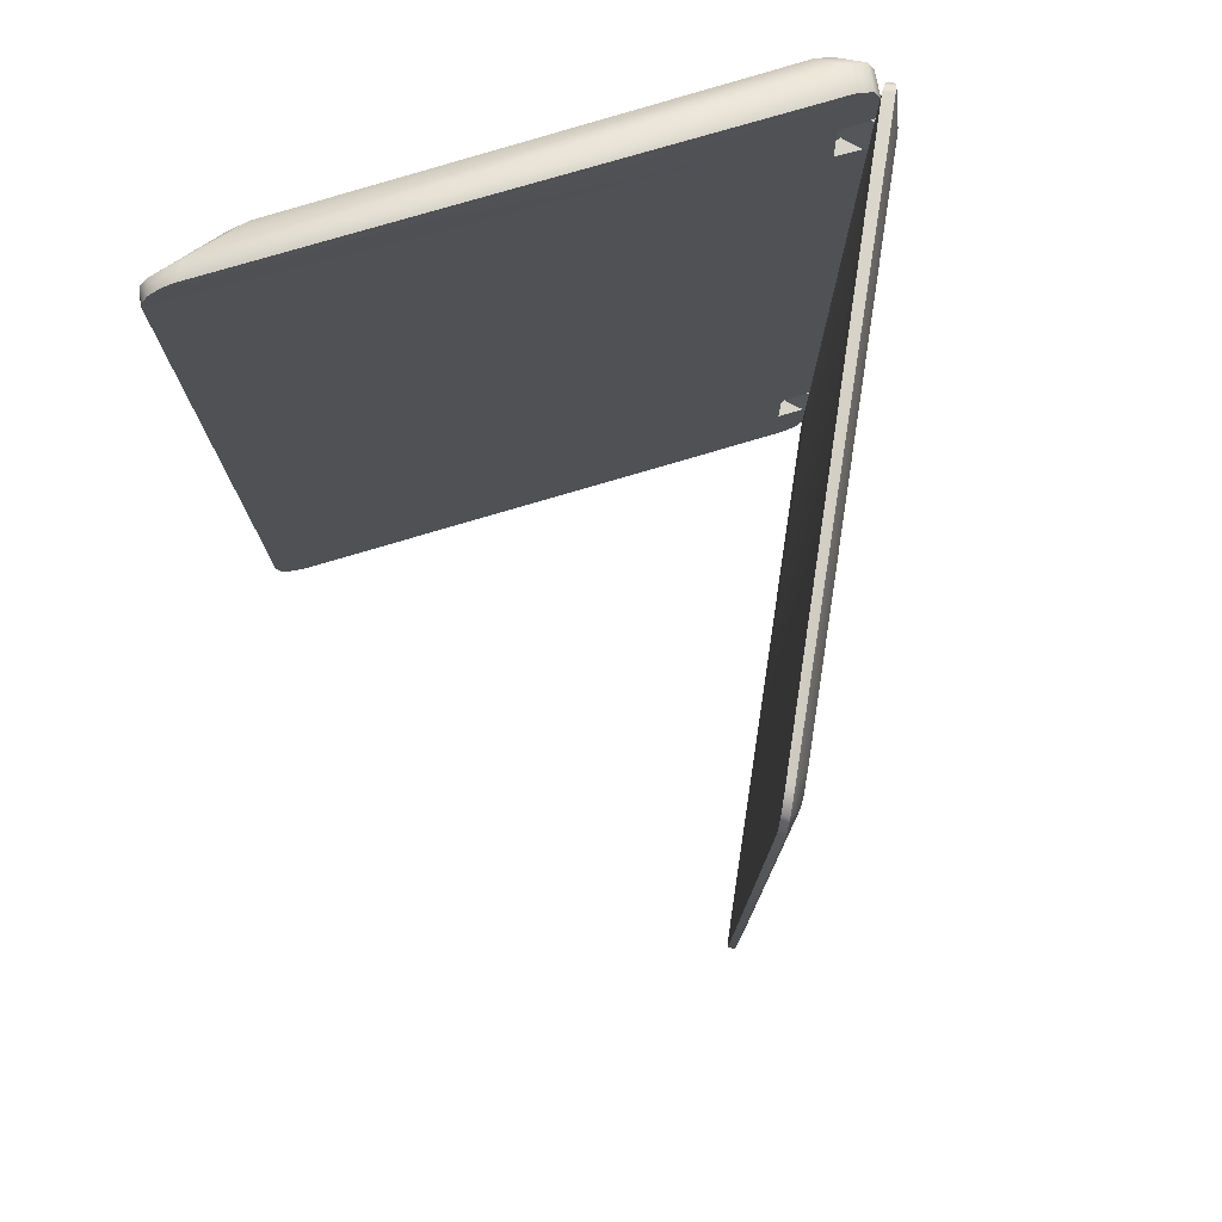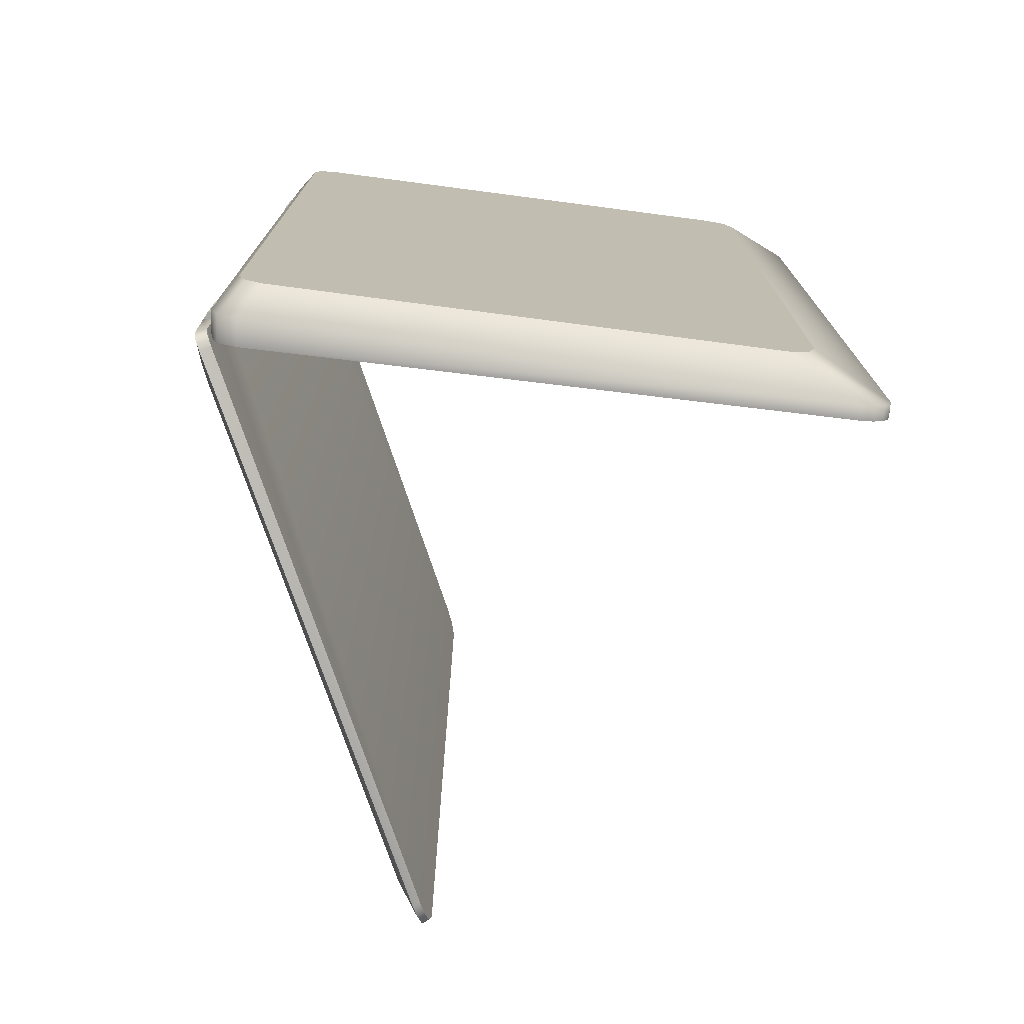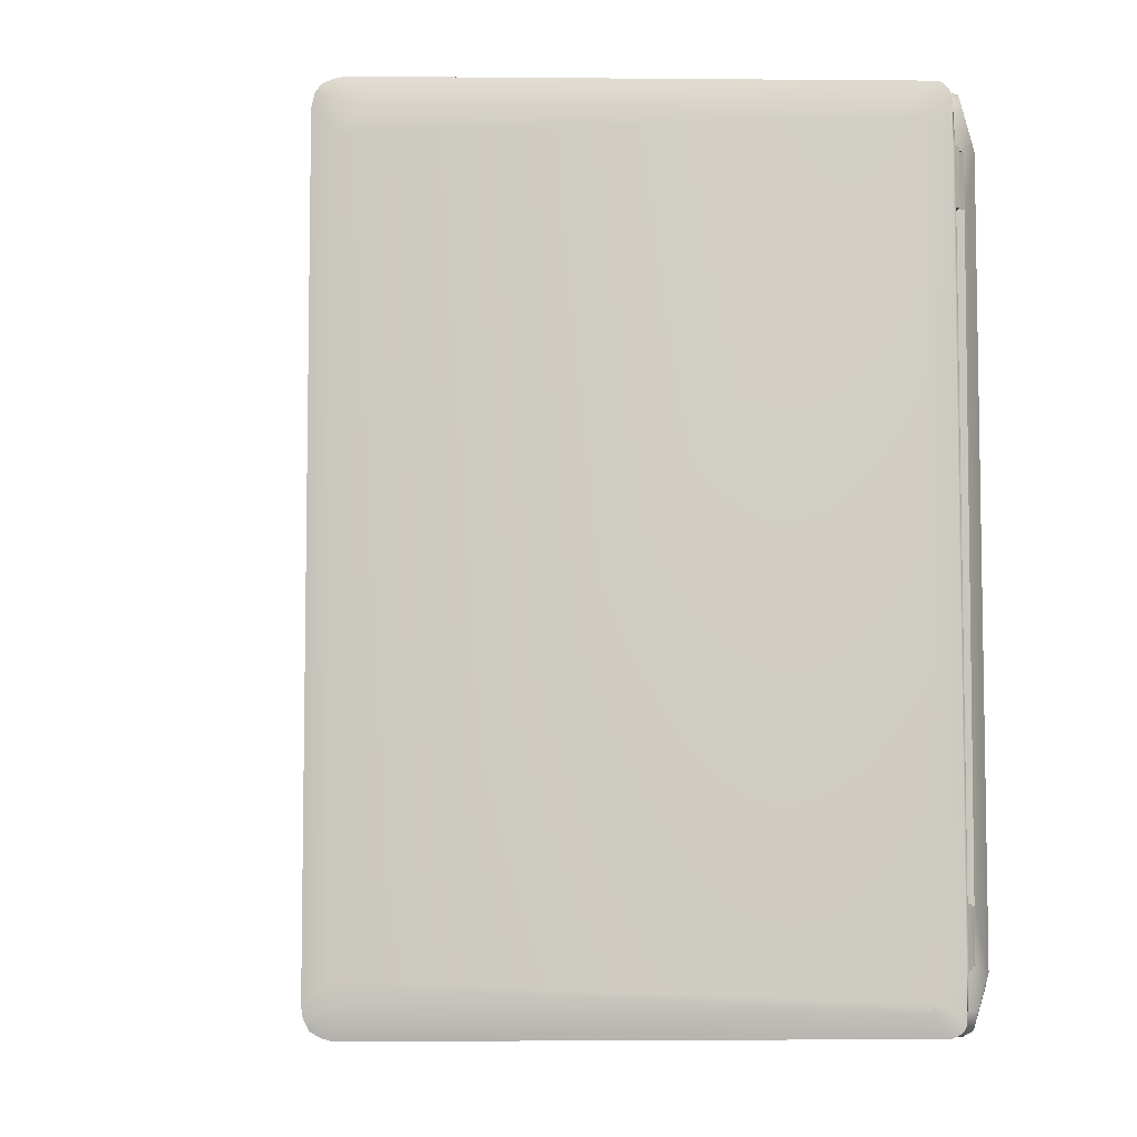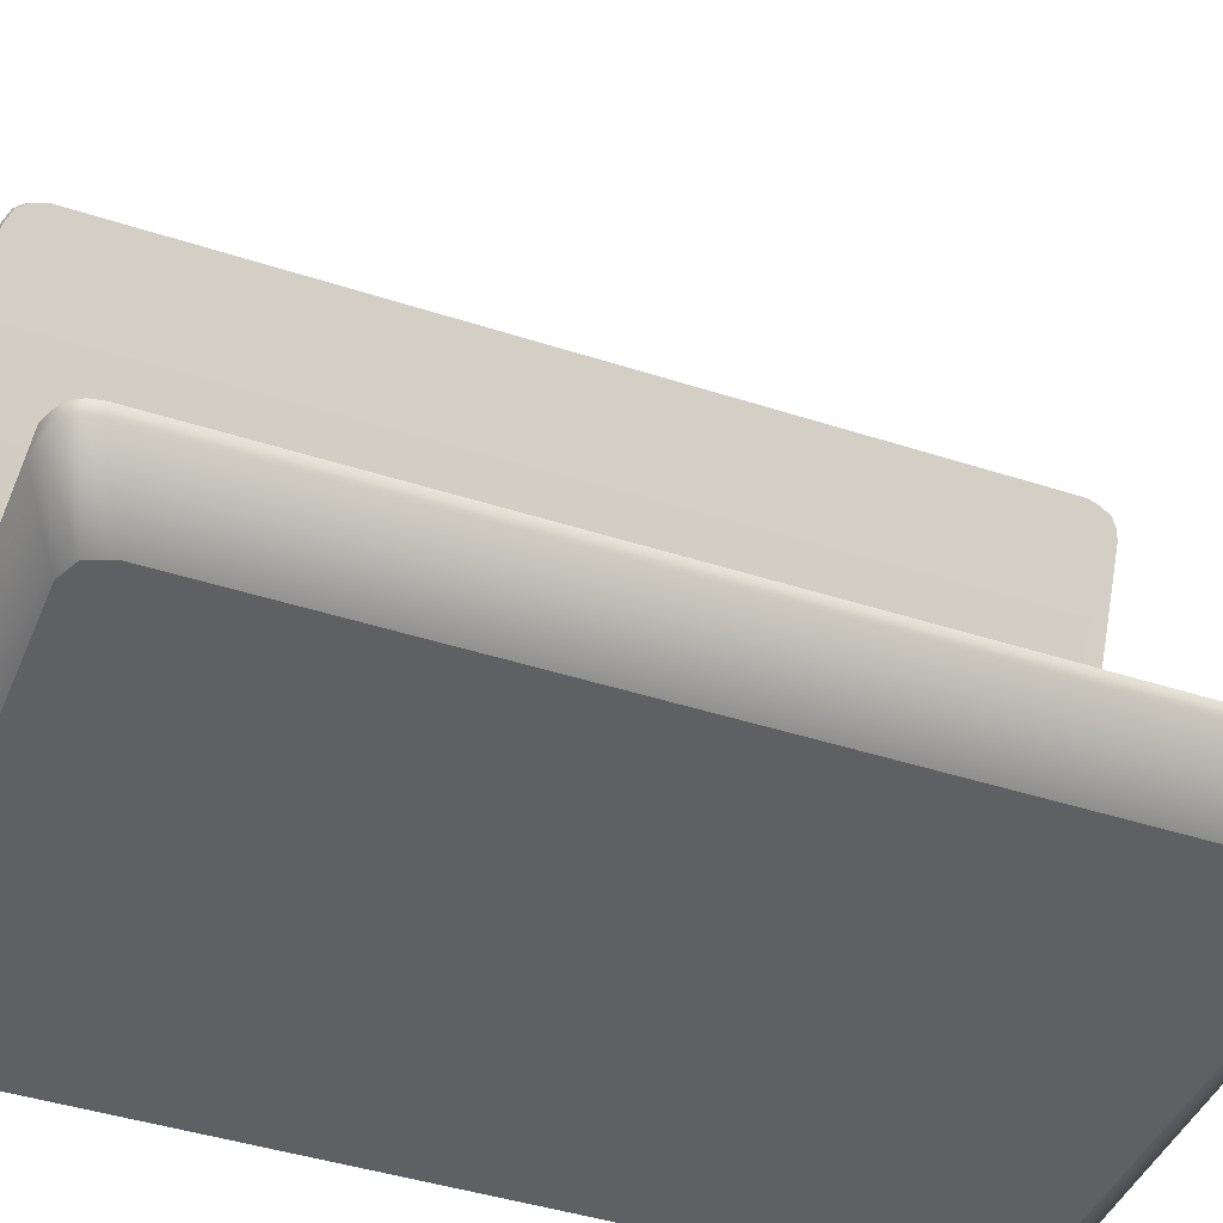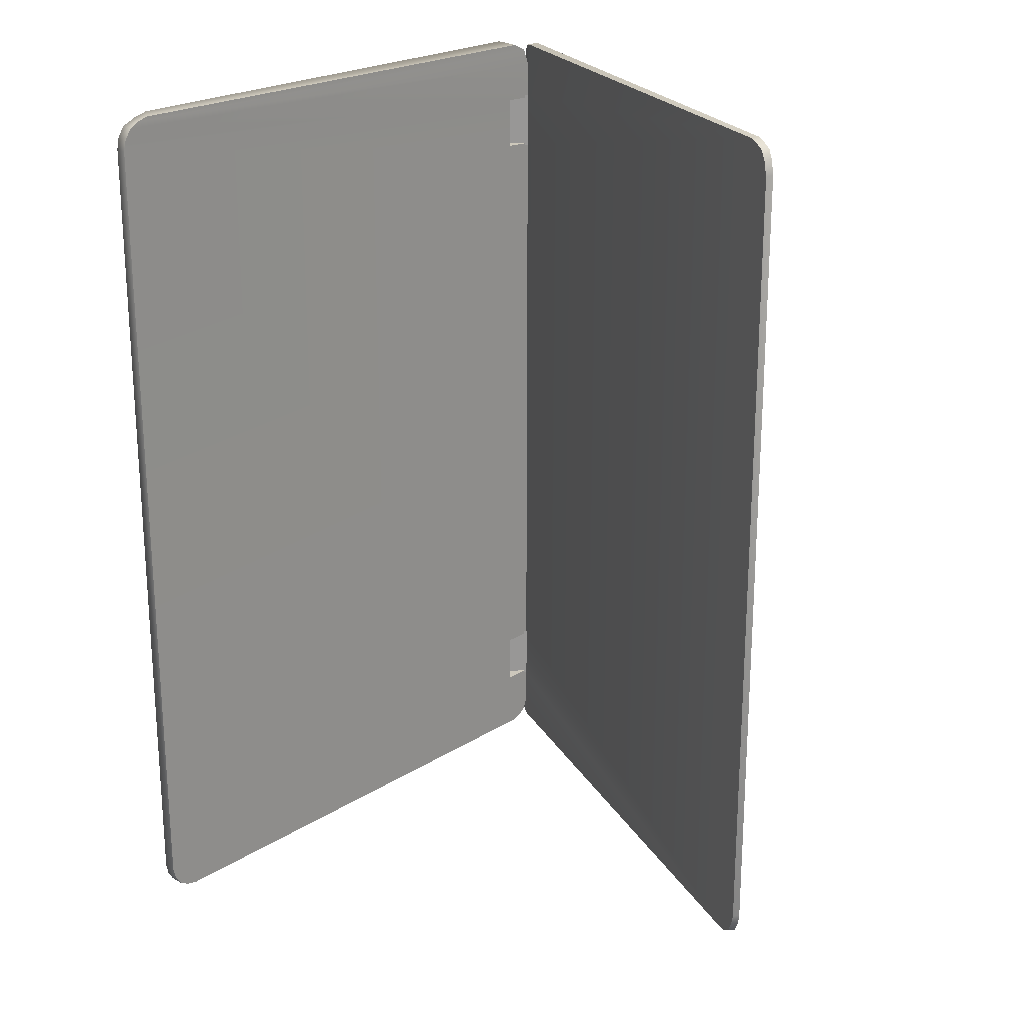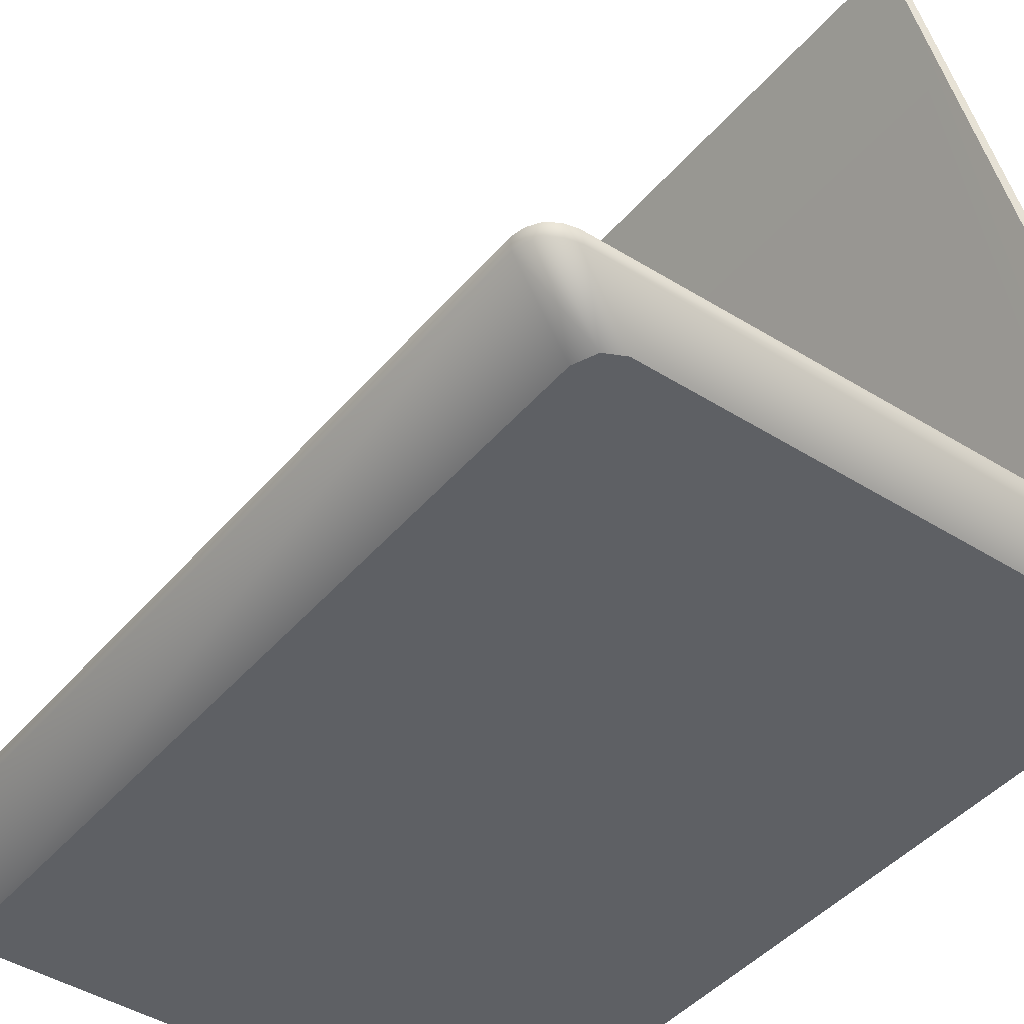
<metadata>
{"format":"obj","ext":"obj","renderer":"f3d","projection":"perspective","resolution":1024,"background":"white","views":[{"elev":76.8,"azim":163.4,"up":"+Z"},{"elev":-74.4,"azim":-6.9,"up":"+Z"},{"elev":-5.8,"azim":-117.0,"up":"+Z"},{"elev":-42.1,"azim":68.5,"up":"+Y"},{"elev":22.1,"azim":132.3,"up":"+Z"},{"elev":-42.8,"azim":143.4,"up":"+Y"}]}
</metadata>
<code>
o Lowpoly_Notebook_Cube.001
v -0.2134 0.2119 -1.546
v -0.2608 0.04013 -1.185
v -0.2387 0.1613 -1.506
v 0.6239 1.965 -1.439
v 0.5825 1.878 -1.551
v -0.2338 0.1691 -1.535
v 0.6481 1.942 -1.632
v 0.6691 1.923 -1.626
v -0.2358 0.03879 -1.185
v 0.6926 2.037 -1.515
v -0.2381 0.09814 -1.628
v 0.6136 1.943 -1.523
v -0.2243 0.03338 -1.403
v -0.2481 0.01548 -1.403
v 0.6629 1.912 1.625
v -0.2617 0.04886 1.185
v -0.2133 0.21 1.538
v -0.2387 0.1613 1.492
v 0.5825 1.878 1.537
v -0.2333 0.1661 1.533
v 0.6239 1.965 1.425
v -0.2344 0.03807 1.555
v 0.715 2.023 1.511
v 0.6924 2.037 1.515
v -0.2617 0.04886 1.403
v 0.6136 1.943 1.509
v -0.2344 0.03805 1.403
v -0.2501 0.01642 1.403
v 0.7114 2.012 -1.555
v 0.7024 1.993 -1.598
v 0.6584 1.995 -1.565
v 0.7077 2.007 1.566
v 0.6762 1.941 1.62
v 0.6894 2.025 1.571
v 0.6461 1.986 1.547
v -0.2139 0.06528 1.62
v -0.2113 0.06325 -1.614
v -0.2486 0.07869 -1.62
v -0.2608 0.04013 -1.403
v -0.2617 0.04886 -1.185
v -0.2617 0.04886 -1.403
v -0.2618 0.05083 -1.574
v -0.2367 0.03913 1.185
v -0.2247 0.03349 -1.568
v -0.2608 0.04013 1.185
v -0.2006 0.08268 -1.622
v -0.2031 0.07771 -1.185
v -0.138 0.01639 -1.185
v -0.1381 0.0164 -1.403
v -0.2031 0.07768 -1.403
v -0.2481 0.01548 -1.185
v -0.1517 0.000327 -1.185
v -0.1516 0.000324 -1.403
v -0.2017 0.08314 1.625
v -0.2617 0.04886 1.559
v -0.2608 0.04013 1.403
v -0.204 0.07805 1.185
v -0.138 0.01639 1.185
v 0.643 1.931 1.629
v -0.2381 0.09814 1.629
v -0.1381 0.0164 1.403
v -0.204 0.07808 1.403
v -0.2501 0.01642 1.185
v -0.1516 0.000327 1.185
v -0.1516 0.000324 1.403
v 0.7163 2.023 -1.515
v 0.6915 2.031 -1.555
v 0.6826 2.012 -1.598
v 0.6651 1.977 -1.621
v 0.6859 1.958 -1.621
v 0.6565 1.959 1.624
v 0.6781 2.005 1.603
v 0.6977 1.986 1.598
v -0.2556 0.05993 1.602
v -0.2604 0.04962 1.578
v -0.2463 0.07844 1.624
v -0.2326 0.03861 1.574
v -0.2276 0.04573 1.6
v -0.2578 0.06078 -1.605
v -0.261 0.05287 -1.587
v -0.2204 0.0453 -1.599
v -0.2235 0.03737 -1.581
v -0.2338 0.1691 -1.535
v -0.2608 0.04013 -1.185
v -0.2608 0.04013 -1.185
v -0.2358 0.03879 -1.185
v -0.2358 0.03879 -1.185
v 0.6481 1.942 -1.632
v -0.2381 0.09814 -1.628
v 0.6691 1.923 -1.626
v -0.2006 0.08268 -1.622
v -0.2617 0.04886 1.185
v -0.2617 0.04886 1.403
v -0.2344 0.03805 1.403
v -0.2344 0.03805 1.403
v -0.2344 0.03807 1.555
v -0.2501 0.01642 1.403
v -0.2501 0.01642 1.403
v -0.2608 0.04013 1.403
v -0.2608 0.04013 1.403
v -0.2608 0.04013 1.185
v -0.2608 0.04013 1.185
v -0.2367 0.03913 1.185
v -0.2367 0.03913 1.185
v -0.204 0.07805 1.185
v -0.204 0.07805 1.185
v 0.7114 2.012 -1.555
v 0.7024 1.993 -1.598
v 0.7163 2.023 -1.515
v 0.7077 2.007 1.566
v 0.715 2.023 1.511
v 0.6762 1.941 1.62
v 0.6629 1.912 1.625
v -0.2381 0.09814 1.629
v -0.2463 0.07844 1.624
v -0.2617 0.04886 -1.403
v -0.2618 0.05083 -1.574
v -0.2481 0.01548 -1.185
v -0.2481 0.01548 -1.185
v -0.1517 0.000327 -1.185
v -0.1517 0.000327 -1.185
v -0.138 0.01639 -1.185
v -0.138 0.01639 -1.185
v -0.1381 0.0164 -1.403
v -0.1381 0.0164 -1.403
v -0.2017 0.08314 1.625
v -0.2617 0.04886 1.559
v -0.1381 0.0164 1.403
v -0.1381 0.0164 1.403
v -0.1516 0.000324 1.403
v -0.1516 0.000324 1.403
v -0.138 0.01639 1.185
v -0.138 0.01639 1.185
v 0.6915 2.031 -1.555
v 0.6826 2.012 -1.598
v 0.6651 1.977 -1.621
v 0.6565 1.959 1.624
v 0.6781 2.005 1.603
v -0.2556 0.05993 1.602
v -0.2604 0.04962 1.578
v -0.2139 0.06528 1.62
v -0.261 0.05287 -1.587
v -0.2578 0.06078 -1.605
v -0.2113 0.06325 -1.614
v -0.2204 0.0453 -1.599
v -0.2235 0.03737 -1.581
v -0.2608 0.04013 -1.403
v -0.2608 0.04013 -1.403
v -0.2617 0.04886 -1.185
v -0.2243 0.03338 -1.403
v -0.2243 0.03338 -1.403
v -0.2243 0.03338 -1.403
v -0.2247 0.03349 -1.568
v -0.2031 0.07771 -1.185
v -0.2031 0.07771 -1.185
v -0.2031 0.07771 -1.185
v -0.2031 0.07768 -1.403
v -0.2031 0.07768 -1.403
v -0.2031 0.07768 -1.403
v -0.2481 0.01548 -1.403
v -0.2481 0.01548 -1.403
v -0.1516 0.000324 -1.403
v -0.1516 0.000324 -1.403
v 0.643 1.931 1.629
v -0.204 0.07808 1.403
v -0.204 0.07808 1.403
v -0.2501 0.01642 1.185
v -0.2501 0.01642 1.185
v -0.1516 0.000327 1.185
v -0.1516 0.000327 1.185
v 0.6924 2.037 1.515
v 0.6926 2.037 -1.515
v 0.6859 1.958 -1.621
v 0.6894 2.025 1.571
v 0.6977 1.986 1.598
v -0.2326 0.03861 1.574
v -0.2276 0.04573 1.6
v -0.2486 0.07869 -1.62
v 1.742 -0.1023 1.405
v 1.711 -0.1026 -1.478
v 1.966 0.06913 1.597
v -0.06742 -0.1201 1.512
v 1.995 0.02122 1.52
v 1.958 0.01898 1.6
v 1.841 0.007722 1.635
v 1.997 0.0211 -1.518
v 1.966 0.01886 -1.599
v 1.878 0.01534 -1.638
v -0.2218 -0.02365 1.542
v -0.1946 -0.02365 1.608
v -0.1289 -0.02365 1.635
v -0.1289 -0.02365 -1.636
v -0.1946 -0.02365 -1.609
v -0.2218 -0.02365 -1.543
v 1.966 0.06988 -1.599
v 1.636 -0.1034 1.512
v 1.648 -0.1032 -1.509
v -0.06742 -0.1201 -1.509
v -0.1286 -0.1207 -1.483
v -0.1285 0.0677 1.63
v 2 0.06978 -1.519
v 1.984 0.01921 1.563
v 1.901 0.01307 1.621
v 1.988 0.01977 -1.561
v 1.925 0.01723 -1.625
v 1.927 0.06664 1.618
v 1.99 0.06983 -1.561
v -0.1041 0.02586 -1.195
v -0.2137 0.07081 -1.393
v -0.2212 -0.01621 -1.195
v -0.2137 0.06819 1.19
v -0.0933 0.07055 -1.195
v -0.2218 -0.02365 1.193
v -0.2218 -0.02365 1.398
v 1.886 0.06665 1.63
v 1.929 0.06992 -1.622
v -0.1286 -0.1207 1.487
v -0.2137 0.07096 -1.539
v -0.1865 0.07101 -1.605
v 2 0.0667 1.517
v 1.711 -0.1026 1.481
v 1.742 -0.1023 -1.402
v -0.154 -0.1209 -1.421
v -0.154 -0.1209 1.424
v -0.1865 0.06776 1.603
v -0.2137 0.06784 1.537
v -0.1207 0.071 -1.632
v 1.99 0.06825 1.56
v 1.886 0.06996 -1.632
v -0.2137 0.06799 1.393
v -0.2212 -0.01621 -1.393
v -0.09873 0.06813 1.196
v -0.1096 0.02586 1.196
v -0.2137 0.07061 -1.195
v -0.0933 0.07075 -1.393
v -0.1043 0.02586 1.396
v -0.09347 0.06792 1.396
v -0.1041 0.02586 -1.393
v -0.06742 -0.1201 -1.509
v 1.648 -0.1032 -1.509
v -0.2137 0.07096 -1.539
v -0.1865 0.07101 -1.605
v -0.1286 -0.1207 -1.483
v -0.154 -0.1209 -1.421
v -0.154 -0.1209 1.424
v 1.99 0.06983 -1.561
v 2 0.06978 -1.519
v -0.2137 0.07081 -1.393
v -0.2137 0.07081 -1.393
v 1.927 0.06664 1.618
v 1.966 0.06913 1.597
v 1.966 0.06988 -1.599
v -0.1041 0.02586 -1.195
v -0.1041 0.02586 -1.195
v -0.0933 0.07055 -1.195
v -0.0933 0.07055 -1.195
v -0.2137 0.06819 1.19
v -0.2137 0.06819 1.19
v -0.2137 0.07061 -1.195
v -0.2137 0.07061 -1.195
v -0.09347 0.06792 1.396
v -0.09347 0.06792 1.396
v -0.2137 0.06799 1.393
v -0.2137 0.06799 1.393
v -0.09873 0.06813 1.196
v -0.09873 0.06813 1.196
v -0.1286 -0.1207 1.487
v -0.06742 -0.1201 1.512
v 1.636 -0.1034 1.512
v -0.1865 0.06776 1.603
v -0.2137 0.06784 1.537
v -0.1207 0.071 -1.632
v 1.886 0.06996 -1.632
v 1.929 0.06992 -1.622
v -0.1096 0.02586 1.196
v -0.1096 0.02586 1.196
v -0.1043 0.02586 1.396
v -0.1043 0.02586 1.396
v 1.886 0.06665 1.63
v 1.711 -0.1026 -1.478
v 2 0.0667 1.517
v 1.711 -0.1026 1.481
v 1.742 -0.1023 1.405
v 1.742 -0.1023 -1.402
v 1.99 0.06825 1.56
v -0.1285 0.0677 1.63
v -0.2212 -0.01621 -1.393
v -0.2212 -0.01621 -1.393
v -0.2212 -0.01621 -1.195
v -0.2212 -0.01621 -1.195
v -0.2212 -0.01621 -1.195
v -0.0933 0.07075 -1.393
v -0.0933 0.07075 -1.393
v -0.1041 0.02586 -1.393
v -0.1041 0.02586 -1.393
v -0.2218 -0.02365 1.193
v -0.2218 -0.02365 1.193
v -0.2218 -0.02365 1.193
v -0.2218 -0.02365 1.398
v -0.2218 -0.02365 1.398
f 240 180 243 239
f 184 251 250 203
f 247 186 204 246
f 190 267 268 191
f 246 204 187 252
f 187 280 205
f 280 187 204
f 244 243 180 284
f 286 191 185
f 262 271 285 281
f 272 242 274 273
f 192 188 197 198
f 189 224 267 190
f 252 187 205 216
f 192 198 199 193
f 245 244 284 179
f 280 197 188 205
f 287 248 218 194
f 269 221 203 185
f 183 220 228 202
f 193 199 223 194
f 279 286 185
f 186 183 283 222
f 203 250 279 185
f 216 205 188 229
f 225 190 191 286
f 179 282 217 245
f 207 274 242 241
f 202 228 251 184
f 247 220 183 186
f 186 222 280 204
f 184 221 202
f 221 184 203
f 215 206 270 200
f 181 285 271
f 207 195 274
f 206 181 271 270
f 255 253 290 260
f 182 217 282 196
f 283 183 202 221
f 297 291 223 224
f 224 189 299
f 281 201 292
f 261 278 300 263
f 241 249 292
f 256 281 292
f 281 265 262
f 227 229 188 192
f 266 258 296 276
f 295 293 209 231
f 289 254 294 288
f 212 235 238 208
f 237 232 275 277
f 233 298 214 236
f 262 264 271
f 223 291 287
f 281 256 265
f 194 223 287
f 226 189 190 225
f 189 226 230 299
f 299 297 224
f 227 192 193 219
f 219 193 194 218
f 213 257 259 210
f 234 211 265 256
f 201 207 241 292
f 185 191 268 269
f 157 151 44 46
f 91 89 88 90
f 4 3 18 21
f 5 4 12
f 5 1 4
f 1 3 4
f 19 26 21
f 126 165 113
f 164 19 17
f 20 17 18
f 18 17 21
f 17 19 21
f 108 135 134 107
f 143 145 146 142
f 114 115 141 54
f 96 127 100 94
f 160 162 120 118
f 87 51 121 123
f 86 104 102 84
f 13 125 163 14
f 47 50 152
f 133 169 167 103
f 44 82 81 144 46
f 158 154 122 124
f 161 119 85 147
f 46 8 157
f 148 42 153 150
f 1 5 7
f 11 178 79 83 1
f 12 31 136 7 5
f 97 99 101 168
f 107 134 10 109
f 4 21 24
f 114 54 15 59
f 27 56 28
f 170 131 98 63
f 164 137 35 26 19
f 22 126 36 78 77
f 95 165 126 22
f 49 48 52 53
f 173 90 88 69
f 132 57 166 129
f 113 111 110 73 112
f 55 140 74 20 18
f 27 28 130 128
f 18 25 55
f 20 74 76 60 17
f 60 164 17
f 83 79 80 117 3
f 106 155 8 113
f 3 149 16
f 102 92 40 84
f 67 31 12 4 172
f 92 102 100 93
f 171 23 109 10
f 3 116 149
f 3 117 116
f 148 84 40 41
f 146 153 42 142
f 18 16 25
f 21 26 35 174 24
f 1 6 3
f 155 157 8
f 113 165 106
f 64 58 61 65
f 59 15 33 71
f 167 45 103
f 39 13 14
f 87 2 51
f 13 159 125
f 148 41 42
f 156 87 123
f 11 1 7
f 172 4 24
f 128 62 27
f 127 93 100
f 18 3 16
f 105 133 103
f 43 9 155 106
f 67 68 31
f 68 136 31
f 173 69 135 108
f 8 70 30 29 66
f 137 72 35
f 72 174 35
f 32 34 138 175
f 175 138 71 33
f 171 34 32 23
f 127 96 176 75
f 37 38 89 91
f 38 37 145 143
f 75 176 177 139
f 139 177 141 115
f 111 113 8 66

</code>
